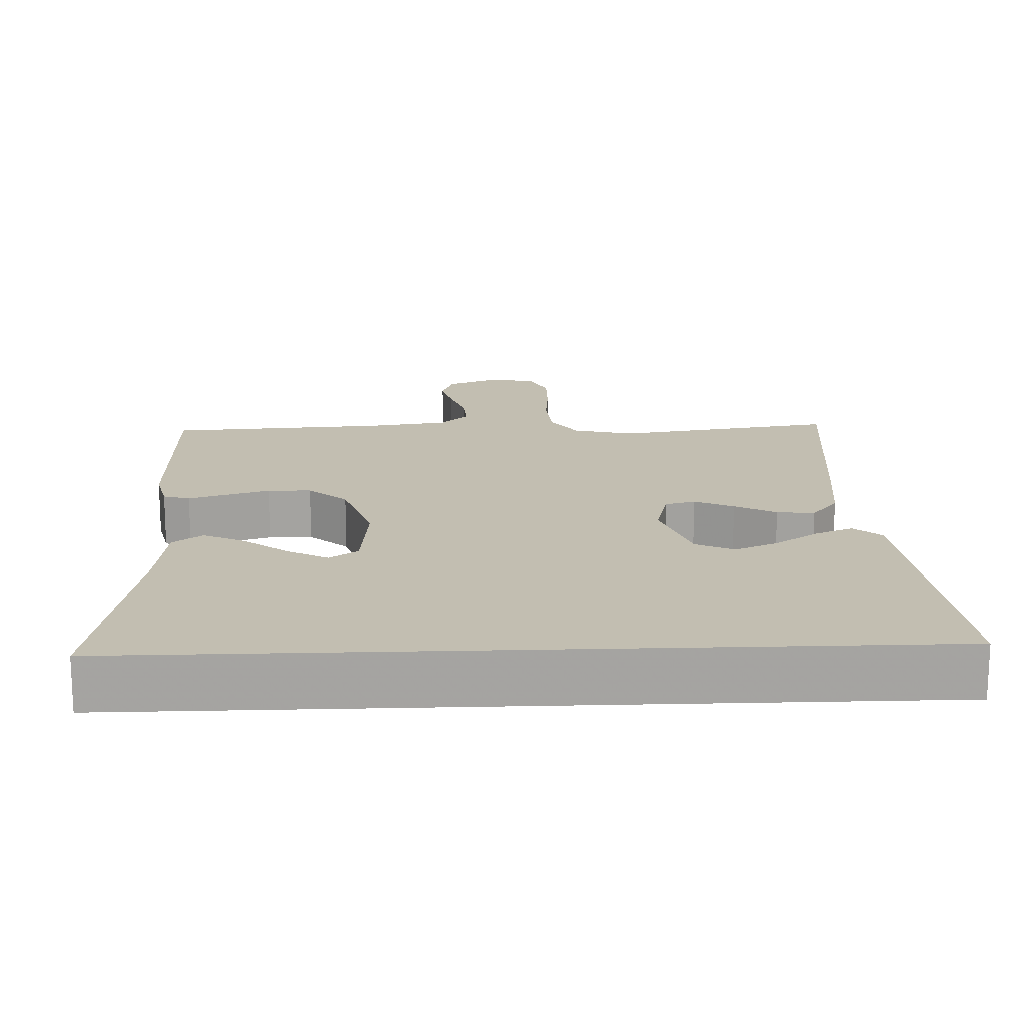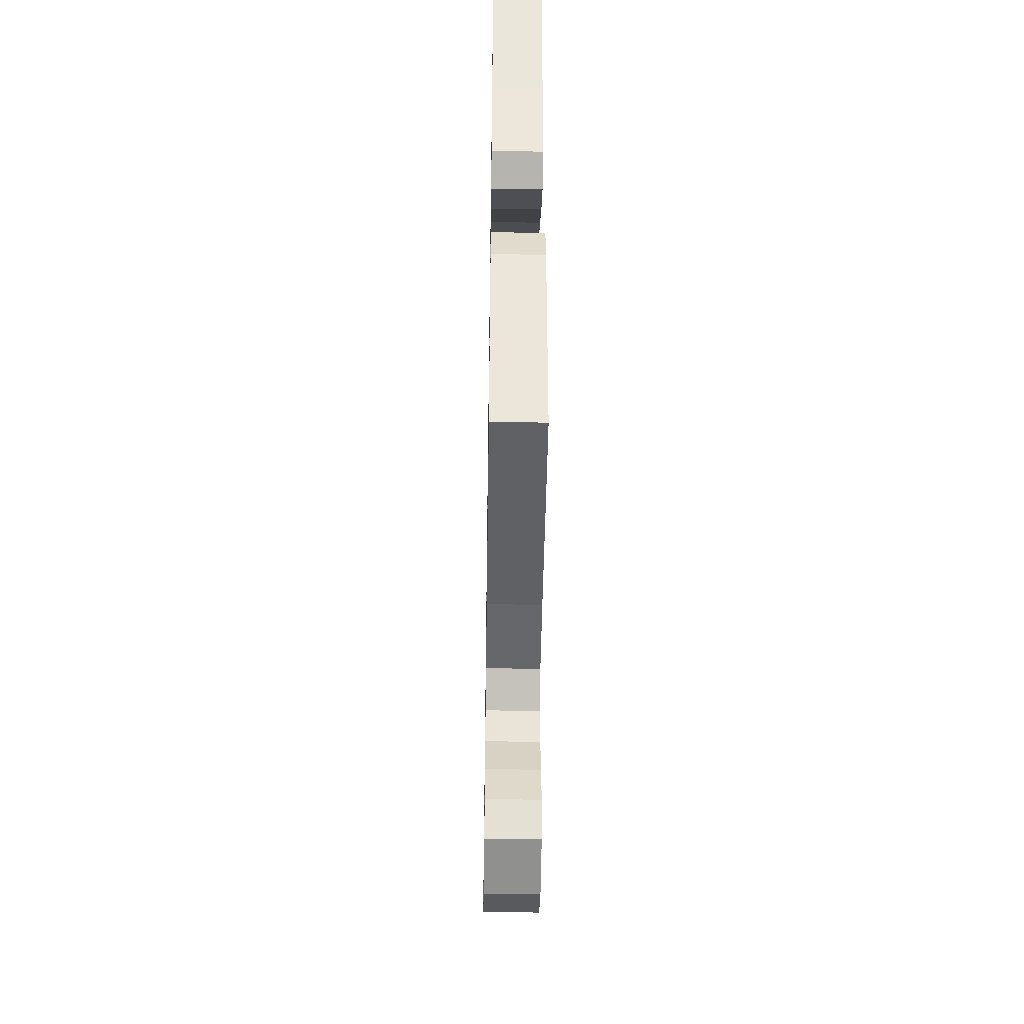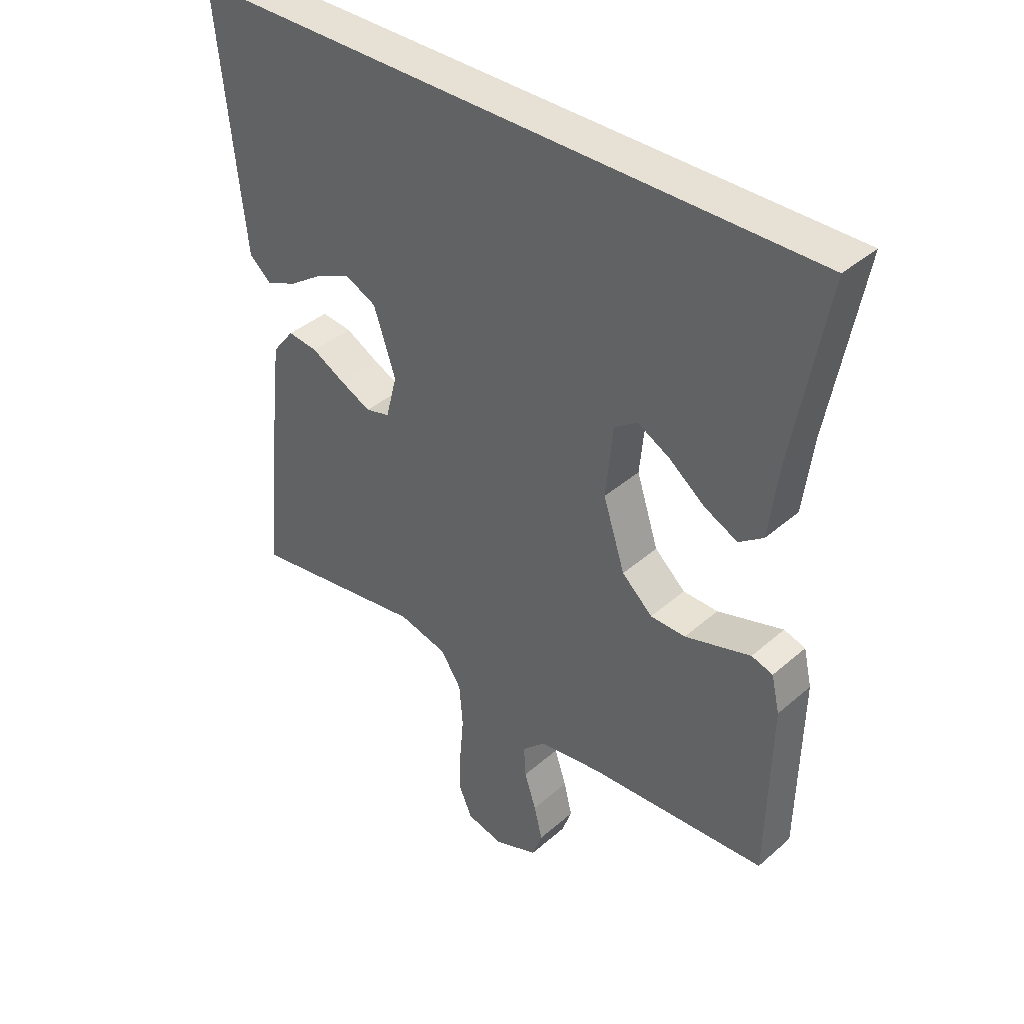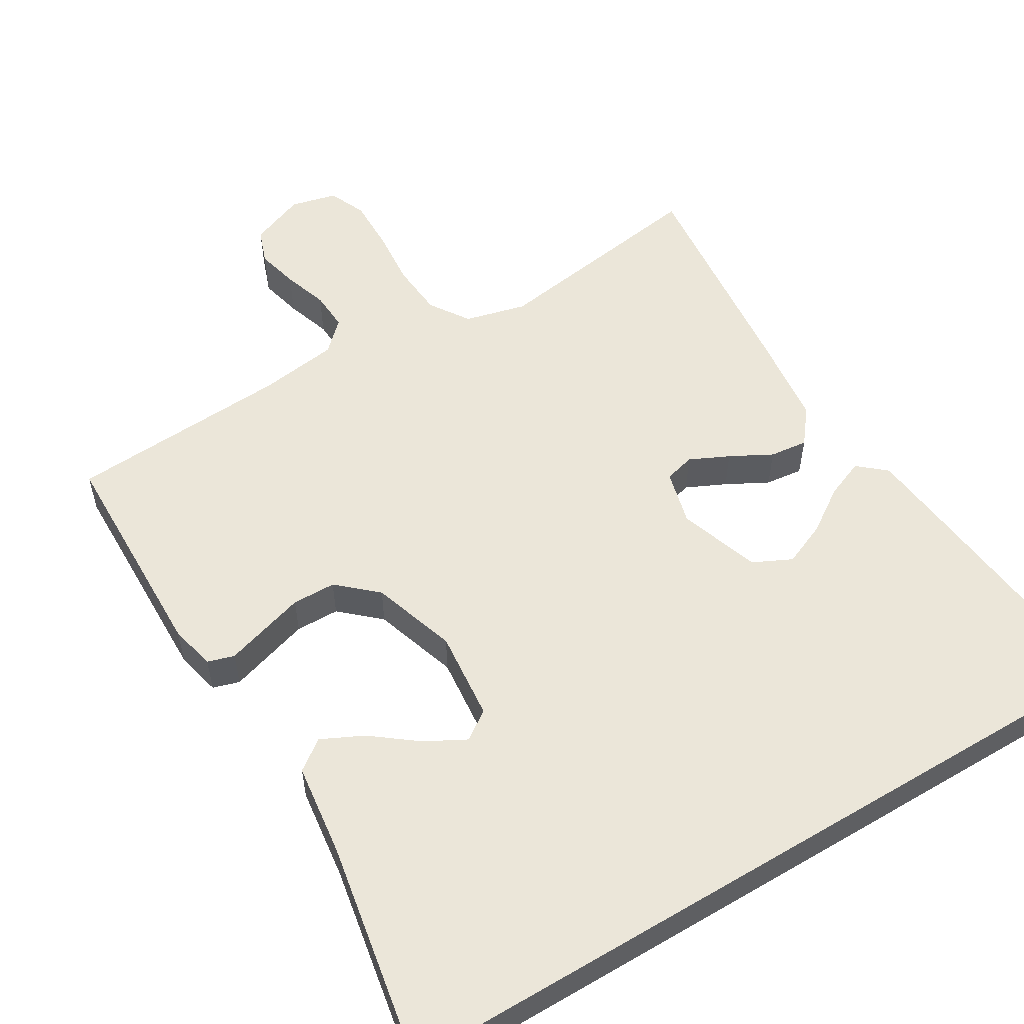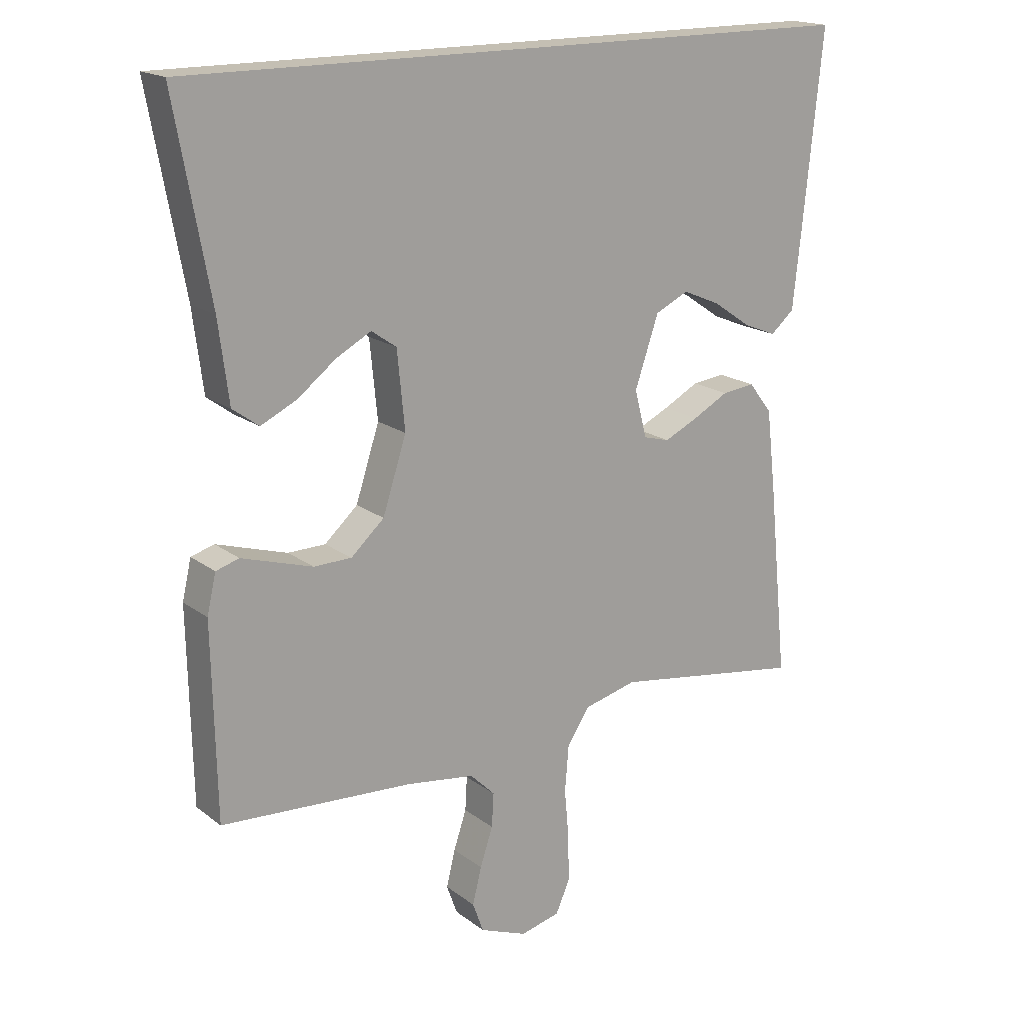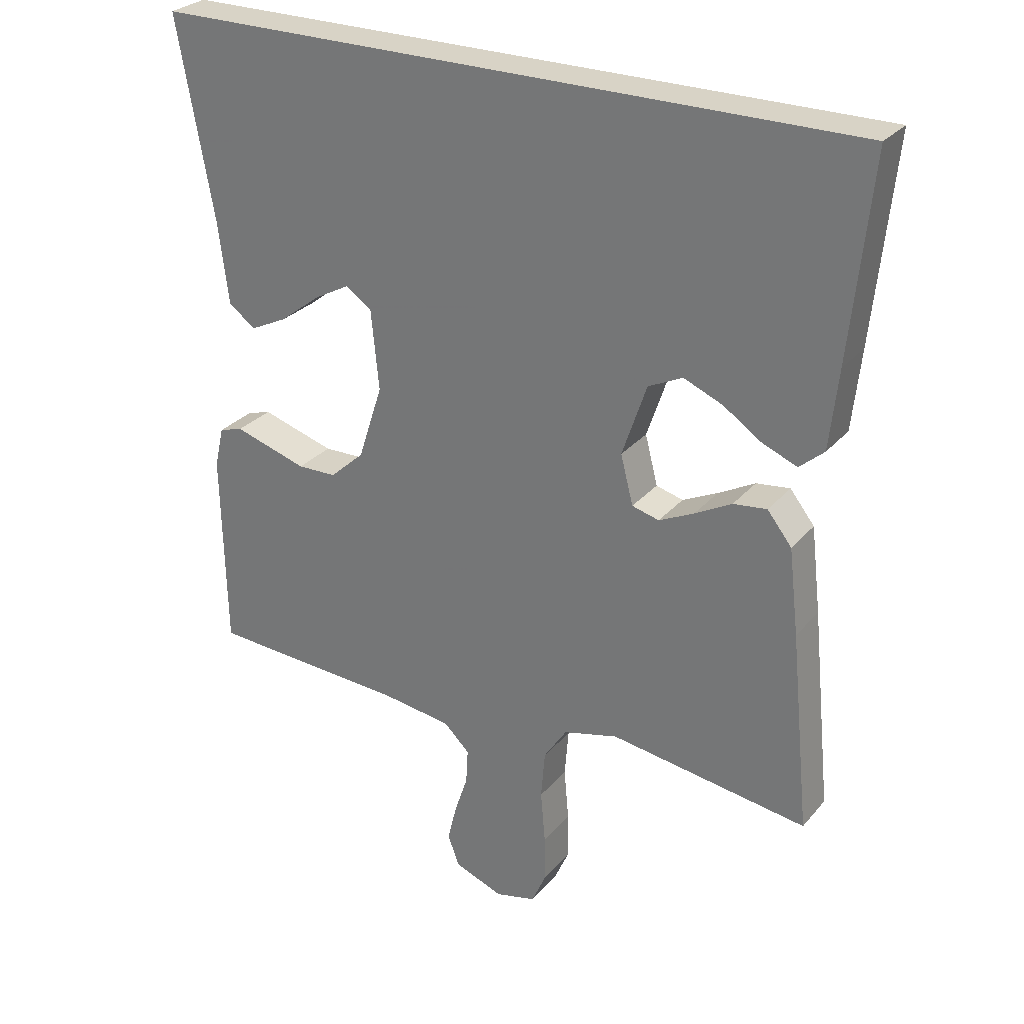
<metadata>
{"format":"obj","ext":"obj","renderer":"f3d","projection":"perspective","resolution":1024,"background":"white","views":[{"elev":17.1,"azim":-2.2,"up":"+Y"},{"elev":-44.1,"azim":-90.9,"up":"+Z"},{"elev":39.0,"azim":-137.3,"up":"+Z"},{"elev":55.3,"azim":-31.0,"up":"+Y"},{"elev":17.8,"azim":-35.0,"up":"+Z"},{"elev":27.9,"azim":31.5,"up":"+Z"}]}
</metadata>
<code>
v -0.531 0.07 0.5
v 0.538 0.07 0.5
v 0.507 0.07 0.2
v 0.494 0.07 0.08
v 0.457 0.07 0.048
v 0.405 0.07 0.069
v 0.346 0.07 0.109
v 0.287 0.07 0.134
v 0.235 0.07 0.109
v 0.198 0.07 0
v 0.217 0.07 -0.074
v 0.258 0.07 -0.085
v 0.311 0.07 -0.06
v 0.367 0.07 -0.03
v 0.418 0.07 -0.024
v 0.455 0.07 -0.071
v 0.47 0.07 -0.2
v 0.5 0.07 -0.5
v 0.2 0.07 -0.455
v 0.117 0.07 -0.476
v 0.082 0.07 -0.529
v 0.076 0.07 -0.602
v 0.083 0.07 -0.681
v 0.084 0.07 -0.752
v 0.062 0.07 -0.802
v 0 0.07 -0.817
v -0.074 0.07 -0.788
v -0.091 0.07 -0.741
v -0.077 0.07 -0.684
v -0.057 0.07 -0.624
v -0.054 0.07 -0.571
v -0.093 0.07 -0.533
v -0.2 0.07 -0.518
v -0.5 0.07 -0.5
v -0.506 0.07 -0.2
v -0.492 0.07 -0.139
v -0.456 0.07 -0.128
v -0.404 0.07 -0.144
v -0.345 0.07 -0.162
v -0.286 0.07 -0.161
v -0.234 0.07 -0.114
v -0.197 0.07 0
v -0.209 0.07 0.121
v -0.248 0.07 0.148
v -0.302 0.07 0.119
v -0.363 0.07 0.072
v -0.419 0.07 0.045
v -0.46 0.07 0.075
v -0.476 0.07 0.2
v -0.531 0 0.5
v 0.538 0 0.5
v 0.507 0 0.2
v 0.494 0 0.08
v 0.457 0 0.048
v 0.405 0 0.069
v 0.346 0 0.109
v 0.287 0 0.134
v 0.235 0 0.109
v 0.198 0 0
v 0.217 0 -0.074
v 0.258 0 -0.085
v 0.311 0 -0.06
v 0.367 0 -0.03
v 0.418 0 -0.024
v 0.455 0 -0.071
v 0.47 0 -0.2
v 0.5 0 -0.5
v 0.2 0 -0.455
v 0.117 0 -0.476
v 0.082 0 -0.529
v 0.076 0 -0.602
v 0.083 0 -0.681
v 0.084 0 -0.752
v 0.062 0 -0.802
v 0 0 -0.817
v -0.074 0 -0.788
v -0.091 0 -0.741
v -0.077 0 -0.684
v -0.057 0 -0.624
v -0.054 0 -0.571
v -0.093 0 -0.533
v -0.2 0 -0.518
v -0.5 0 -0.5
v -0.506 0 -0.2
v -0.492 0 -0.139
v -0.456 0 -0.128
v -0.404 0 -0.144
v -0.345 0 -0.162
v -0.286 0 -0.161
v -0.234 0 -0.114
v -0.197 0 0
v -0.209 0 0.121
v -0.248 0 0.148
v -0.302 0 0.119
v -0.363 0 0.072
v -0.419 0 0.045
v -0.46 0 0.075
v -0.476 0 0.2
f 47 48 49
f 46 47 49
f 45 46 49
f 44 45 49 1
f 1 2 3
f 44 1 3
f 43 44 3
f 42 43 3
f 36 37 38
f 35 36 38
f 34 35 38
f 33 34 38
f 32 33 38 39
f 31 32 39 40
f 28 29 30
f 27 28 30
f 26 27 30
f 25 26 30
f 24 25 30
f 23 24 30
f 22 23 30
f 21 22 30 31
f 31 40 41
f 21 31 41
f 20 21 41
f 17 18 19
f 16 17 19
f 15 16 19
f 14 15 19
f 13 14 19
f 12 13 19 20
f 5 6 7
f 4 5 7
f 3 4 7
f 3 7 8
f 42 3 8
f 20 41 42
f 12 20 42
f 11 12 42
f 10 11 42
f 9 10 42
f 8 9 42
f 98 97 96
f 98 96 95
f 98 95 94
f 50 98 94 93
f 52 51 50
f 52 50 93
f 52 93 92
f 52 92 91
f 87 86 85
f 87 85 84
f 87 84 83
f 87 83 82
f 88 87 82 81
f 89 88 81 80
f 79 78 77
f 79 77 76
f 79 76 75
f 79 75 74
f 79 74 73
f 79 73 72
f 79 72 71
f 80 79 71 70
f 90 89 80
f 90 80 70
f 90 70 69
f 68 67 66
f 68 66 65
f 68 65 64
f 68 64 63
f 68 63 62
f 69 68 62 61
f 56 55 54
f 56 54 53
f 56 53 52
f 57 56 52
f 57 52 91
f 91 90 69
f 91 69 61
f 91 61 60
f 91 60 59
f 91 59 58
f 91 58 57
f 1 50 51 2
f 2 51 52 3
f 3 52 53 4
f 4 53 54 5
f 5 54 55 6
f 6 55 56 7
f 7 56 57 8
f 8 57 58 9
f 9 58 59 10
f 10 59 60 11
f 11 60 61 12
f 12 61 62 13
f 13 62 63 14
f 14 63 64 15
f 15 64 65 16
f 16 65 66 17
f 17 66 67 18
f 18 67 68 19
f 19 68 69 20
f 20 69 70 21
f 21 70 71 22
f 22 71 72 23
f 23 72 73 24
f 24 73 74 25
f 25 74 75 26
f 26 75 76 27
f 27 76 77 28
f 28 77 78 29
f 29 78 79 30
f 30 79 80 31
f 31 80 81 32
f 32 81 82 33
f 33 82 83 34
f 34 83 84 35
f 35 84 85 36
f 36 85 86 37
f 37 86 87 38
f 38 87 88 39
f 39 88 89 40
f 40 89 90 41
f 41 90 91 42
f 42 91 92 43
f 43 92 93 44
f 44 93 94 45
f 45 94 95 46
f 46 95 96 47
f 47 96 97 48
f 48 97 98 49
f 49 98 50 1

</code>
